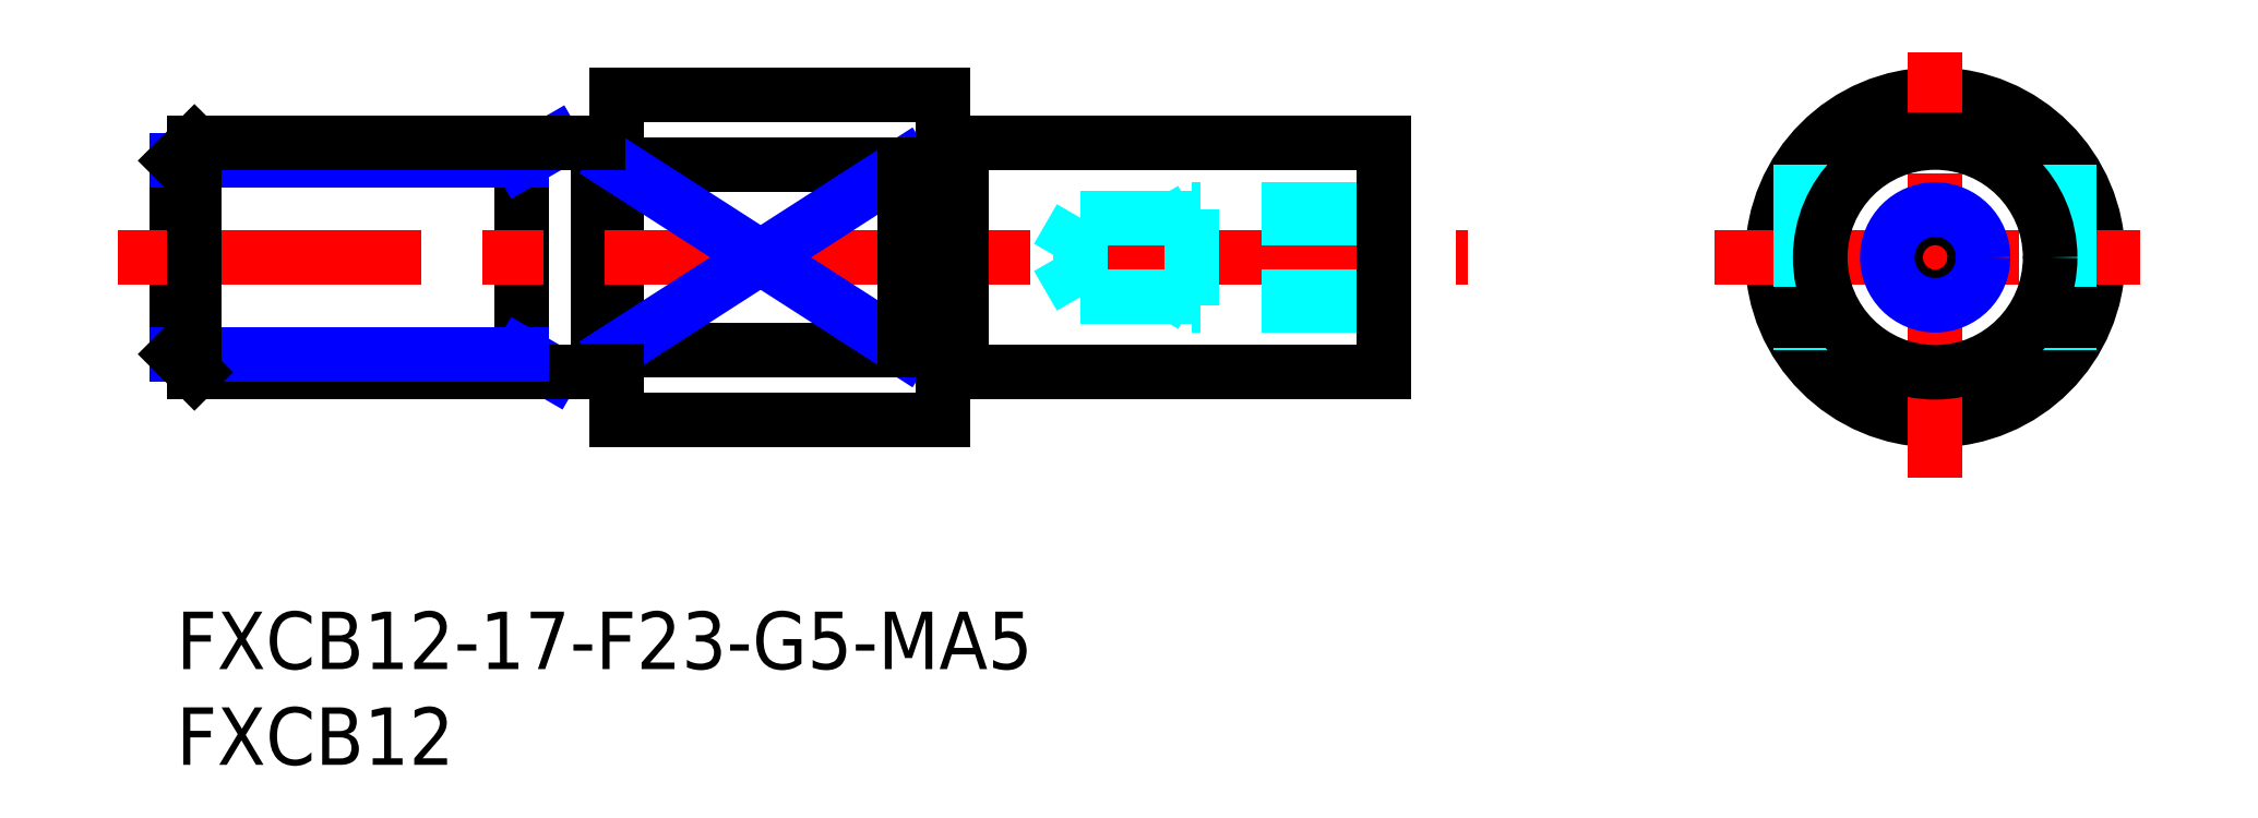
<metadata>
{"format":"dxf","ext":"dxf","renderer":"ezdxf+matplotlib","layout":"modelspace","background":"white","min_lineweight":24,"dpi":150}
</metadata>
<code>
0
SECTION
2
ENTITIES
0
INSERT
8
MSM_CONTINUOUS
2
*U3
10
0
20
0
30
0
0
INSERT
8
MSM_CONTINUOUS
2
*U4
10
0
20
0
30
0
0
LINE
8
MSM_CONTINUOUS
10
23
20
27
30
0
11
23
21
10
31
0
0
LINE
8
MSM_CONTINUOUS
10
18
20
24.44
30
0
11
18
21
12.56
31
0
0
LINE
8
MSM_NARROW
10
19.73
20
24.5
30
0
11
18
21
23.5
31
0
0
LINE
8
MSM_NARROW
10
19.64
20
12.5
30
0
11
18
21
13.45
31
0
0
LINE
8
MSM_CONTINUOUS
10
1.279e-13
20
23.55
30
0
11
1.28e-13
21
13.45
31
0
0
LINE
8
MSM_CONTINUOUS
10
22
20
24.5
30
0
11
22
21
12.5
31
0
0
LINE
8
MSM_CONTINUOUS
10
23
20
24.4
30
0
11
22
21
24.4
31
0
0
LINE
8
MSM_CONTINUOUS
10
23
20
13.68
30
0
11
38
21
13.68
31
0
0
LINE
8
MSM_CONTINUOUS
10
23
20
23.32
30
0
11
38
21
23.32
31
0
0
LINE
8
MSM_CONTINUOUS
10
23
20
27
30
0
11
40
21
27
31
0
0
LINE
8
MSM_CONTINUOUS
10
23
20
10
30
0
11
40
21
10
31
0
0
LINE
8
MSM_CENTER
10
-3.068
20
18.5
30
0
11
67.43
21
18.5
31
0
0
LINE
8
MSM_NARROW
10
23
20
23.32
30
0
11
38
21
13.68
31
0
0
LINE
8
MSM_NARROW
10
23
20
13.68
30
0
11
38
21
23.32
31
0
0
CIRCLE
8
MSM_CONTINUOUS
10
91.8
20
18.5
30
0
40
8.5
0
LINE
8
MSM_CONTINUOUS
10
40
20
27
30
0
11
40
21
10
31
0
0
LINE
8
MSM_CENTER
10
91.8
20
7
30
0
11
91.8
21
30
31
0
0
LINE
8
MSM_CONTINUOUS
10
38
20
23.32
30
0
11
38
21
13.68
31
0
0
LINE
8
MSM_CENTER
10
80.3
20
18.5
30
0
11
103.3
21
18.5
31
0
0
LINE
8
MSM_DASHED
10
84.8
20
23.32
30
0
11
84.8
21
13.68
31
0
0
LINE
8
MSM_DASHED
10
98.8
20
23.32
30
0
11
98.8
21
13.68
31
0
0
LINE
8
MSM_DASHED
10
63
20
16
30
0
11
53
21
16
31
0
0
LINE
8
MSM_DASHED
10
63
20
16.43
30
0
11
47.19
21
16.43
31
0
0
LINE
8
MSM_DASHED
10
63
20
20.57
30
0
11
47.19
21
20.57
31
0
0
LINE
8
MSM_DASHED
10
63
20
21
30
0
11
53
21
21
31
0
0
LINE
8
MSM_DASHED
10
47.19
20
20.57
30
0
11
47.19
21
16.43
31
0
0
LINE
8
MSM_DASHED
10
47.19
20
16.43
30
0
11
46
21
18.5
31
0
0
LINE
8
MSM_DASHED
10
53
20
21
30
0
11
53
21
16
31
0
0
LINE
8
MSM_DASHED
10
47.19
20
20.57
30
0
11
46
21
18.5
31
0
0
LINE
8
MSM_DASHED
10
53
20
21
30
0
11
52.25
21
20.57
31
0
0
LINE
8
MSM_DASHED
10
53
20
16
30
0
11
52.25
21
16.43
31
0
0
LINE
8
MSM_CONTINUOUS
10
41
20
12.5
30
0
11
63
21
12.5
31
0
0
LINE
8
MSM_CONTINUOUS
10
41
20
24.5
30
0
11
63
21
24.5
31
0
0
LINE
8
MSM_CONTINUOUS
10
63
20
24.5
30
0
11
63
21
12.5
31
0
0
LINE
8
MSM_CONTINUOUS
10
41
20
24.5
30
0
11
41
21
12.5
31
0
0
LINE
8
MSM_CONTINUOUS
10
40
20
24.4
30
0
11
41
21
24.4
31
0
0
CIRCLE
8
MSM_CONTINUOUS
10
91.8
20
18.5
30
0
40
6
0
LINE
8
MSM_NARROW
10
18
20
23.55
30
0
11
1.279e-13
21
23.55
31
0
0
LINE
8
MSM_CONTINUOUS
10
22
20
24.5
30
0
11
0.947
21
24.5
31
0
0
LINE
8
MSM_CONTINUOUS
10
22
20
12.5
30
0
11
0.947
21
12.5
31
0
0
LINE
8
MSM_NARROW
10
18
20
13.45
30
0
11
1.28e-13
21
13.45
31
0
0
LINE
8
MSM_CONTINUOUS
10
1.279e-13
20
13.45
30
0
11
0.947
21
12.5
31
0
0
LINE
8
MSM_CONTINUOUS
10
0.947
20
12.5
30
0
11
0.947
21
24.5
31
0
0
LINE
8
MSM_CONTINUOUS
10
0.947
20
24.5
30
0
11
1.297e-13
21
23.55
31
0
0
LINE
8
MSM_CONTINUOUS
10
40
20
12.6
30
0
11
41
21
12.6
31
0
0
LINE
8
MSM_CONTINUOUS
10
23
20
12.6
30
0
11
22
21
12.6
31
0
0
CIRCLE
8
MSM_CONTINUOUS
10
91.8
20
18.5
30
0
40
2.067
0
CIRCLE
8
MSM_NARROW
10
91.8
20
18.5
30
0
40
2.5
0
ENDSEC
0
EOF

</code>
